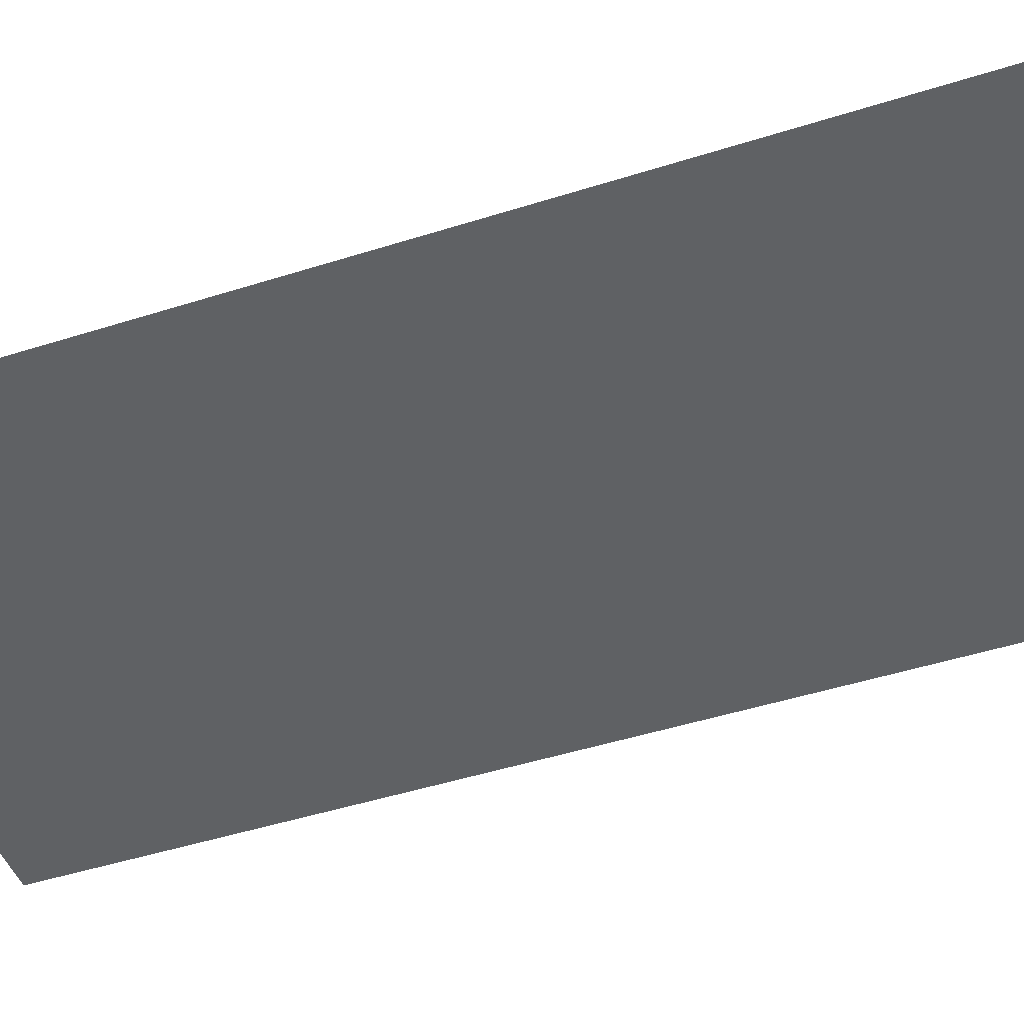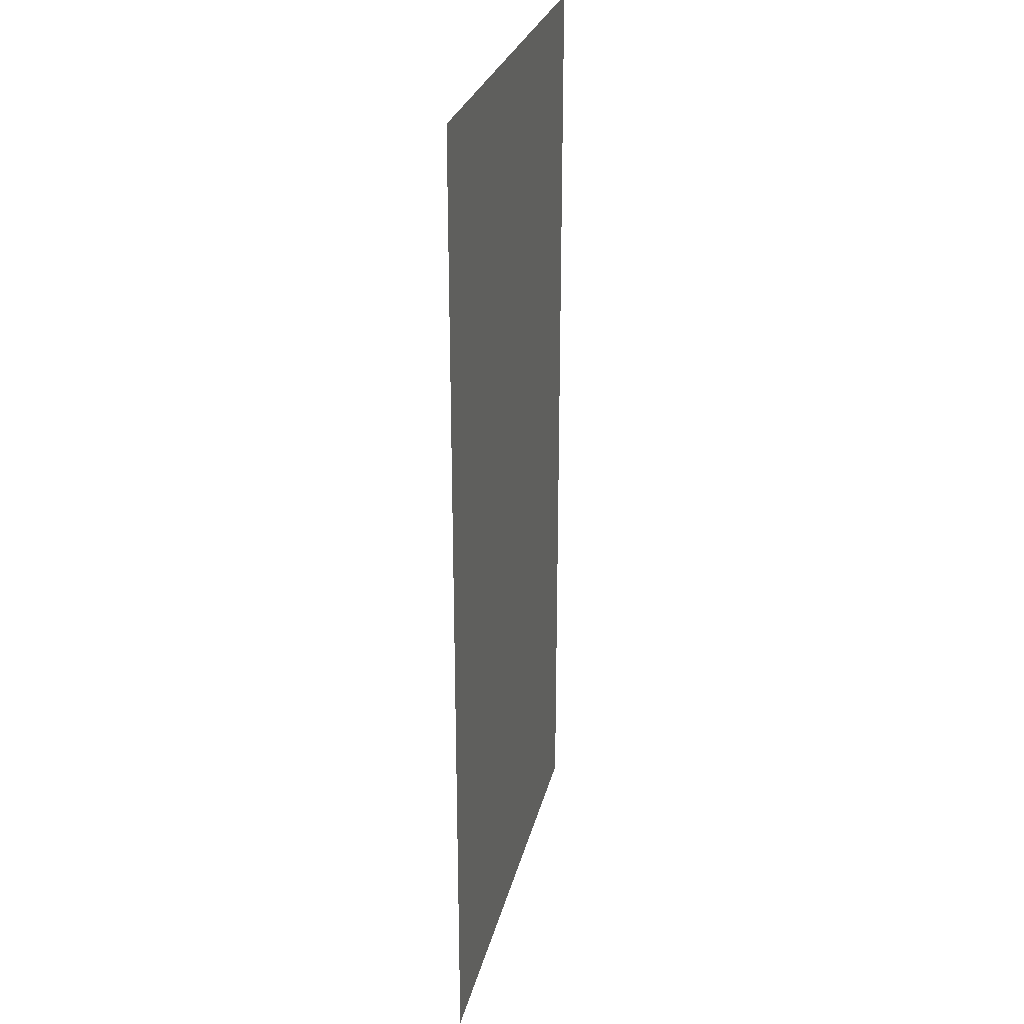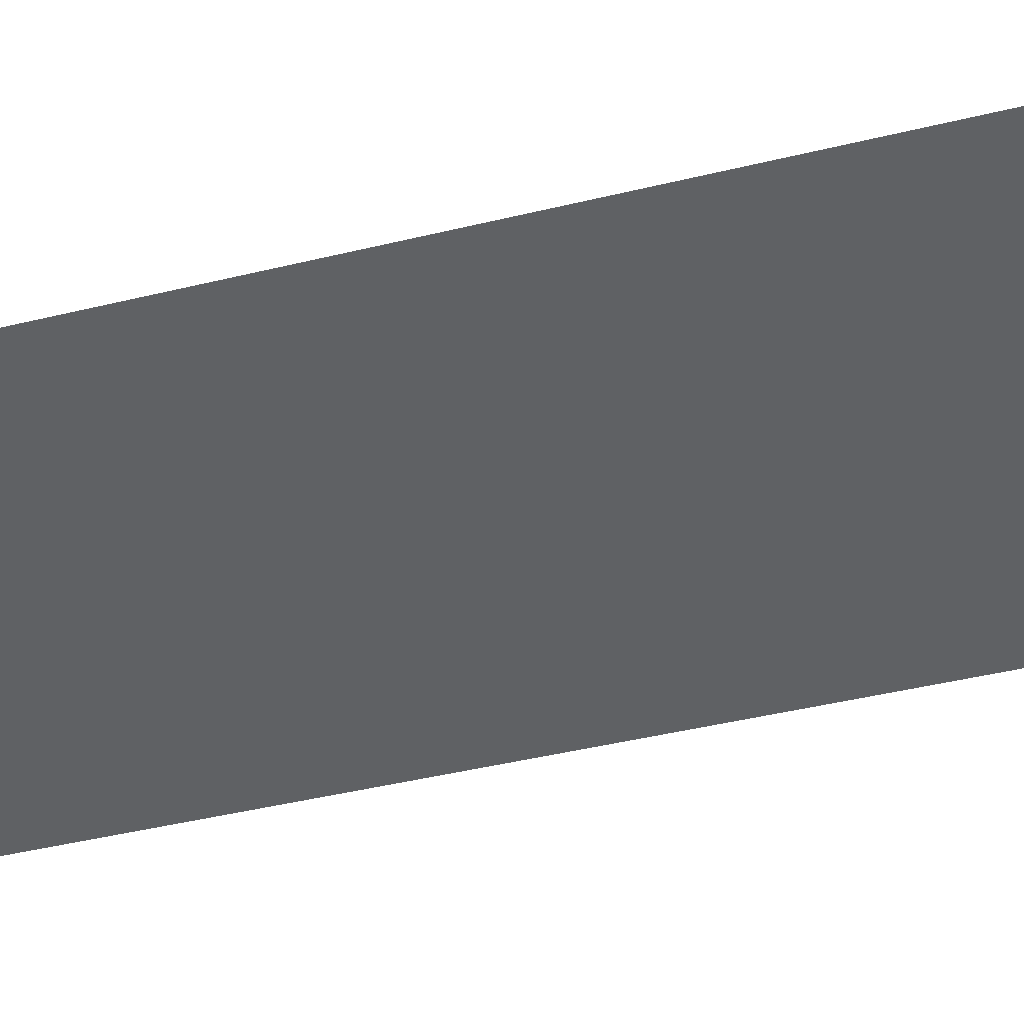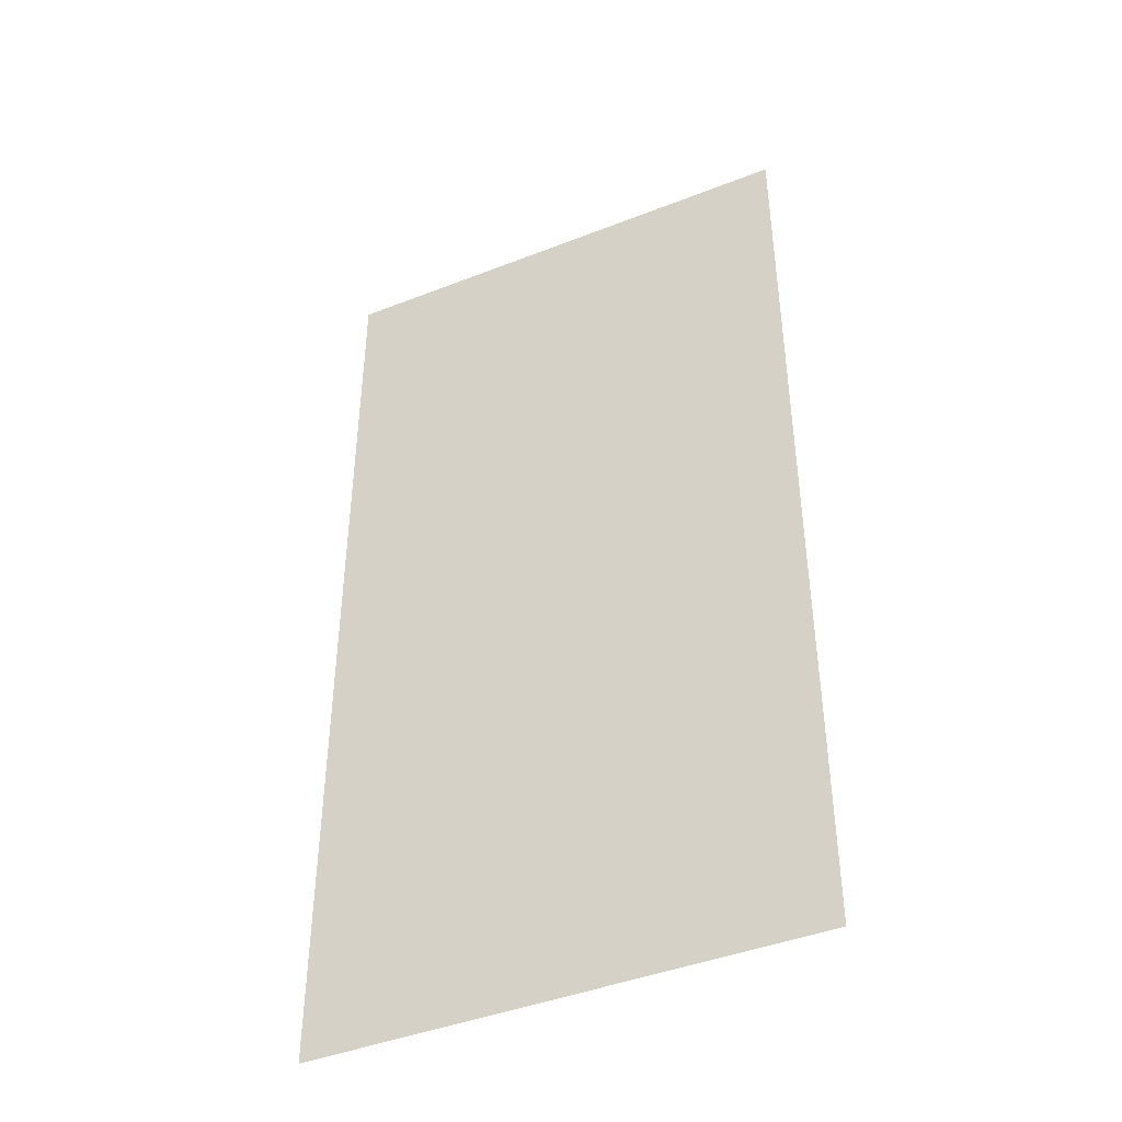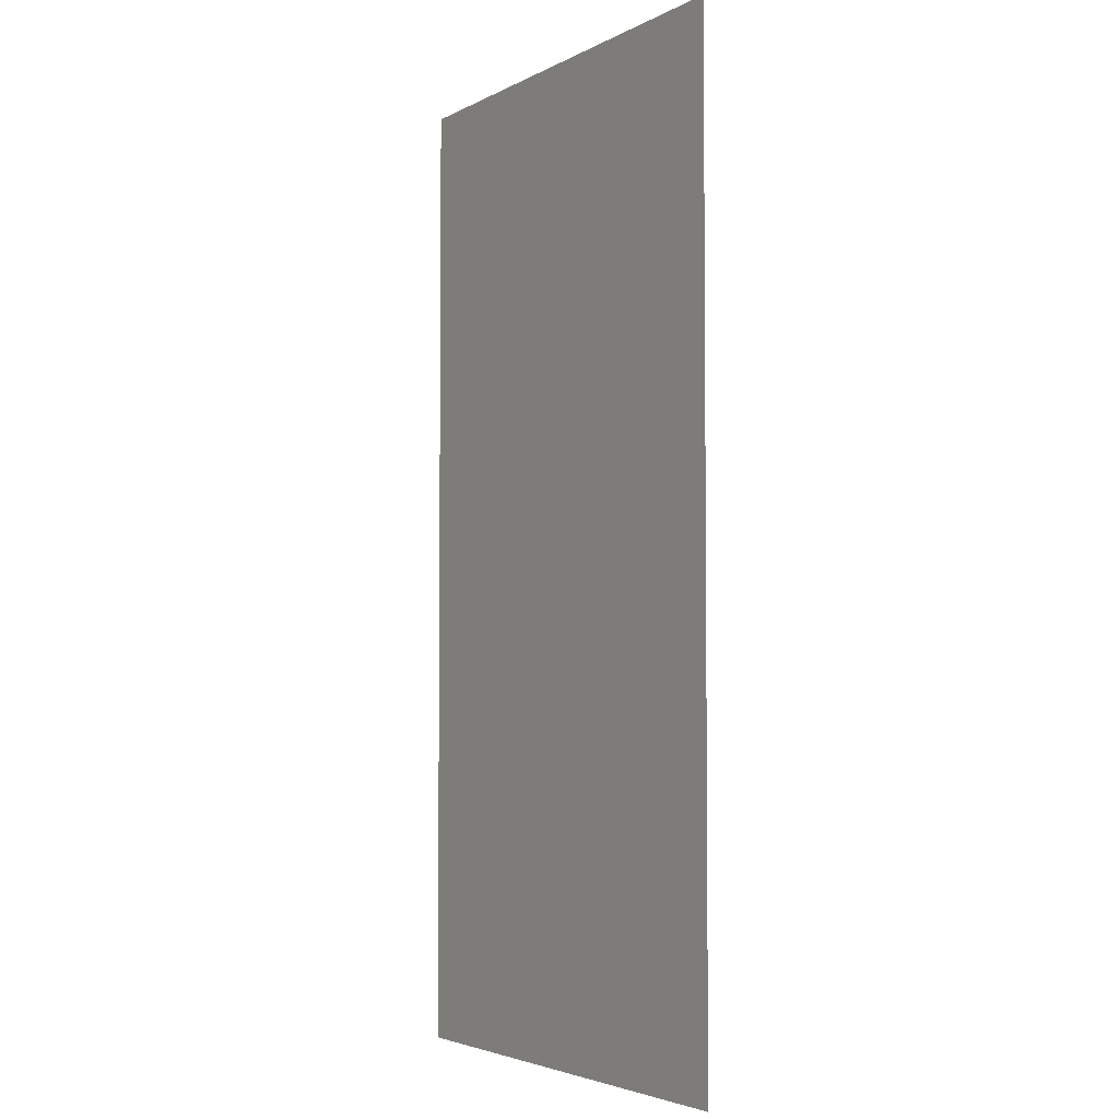
<metadata>
{"format":"obj","ext":"obj","renderer":"f3d","projection":"perspective","resolution":1024,"background":"white","views":[{"elev":-46.2,"azim":-69.9,"up":"+Y"},{"elev":27.2,"azim":-77.0,"up":"+Z"},{"elev":-46.6,"azim":-74.7,"up":"+Y"},{"elev":-43.5,"azim":-155.2,"up":"+Z"},{"elev":-3.7,"azim":58.5,"up":"+Z"}]}
</metadata>
<code>
v  -10 2 20
v  10 2 20
v  10 2 -20
v  -10 2 -20
o Plane
g Plane
f 1 2 3 4

</code>
